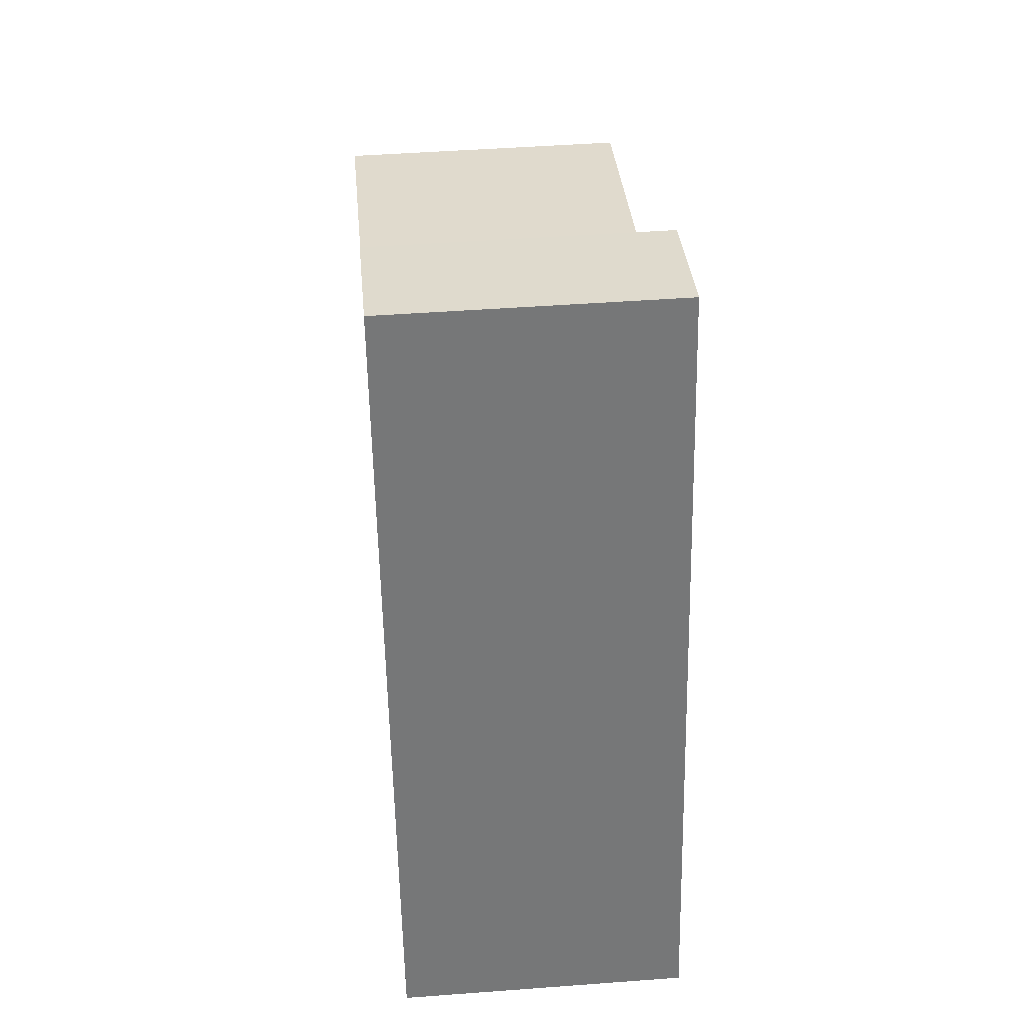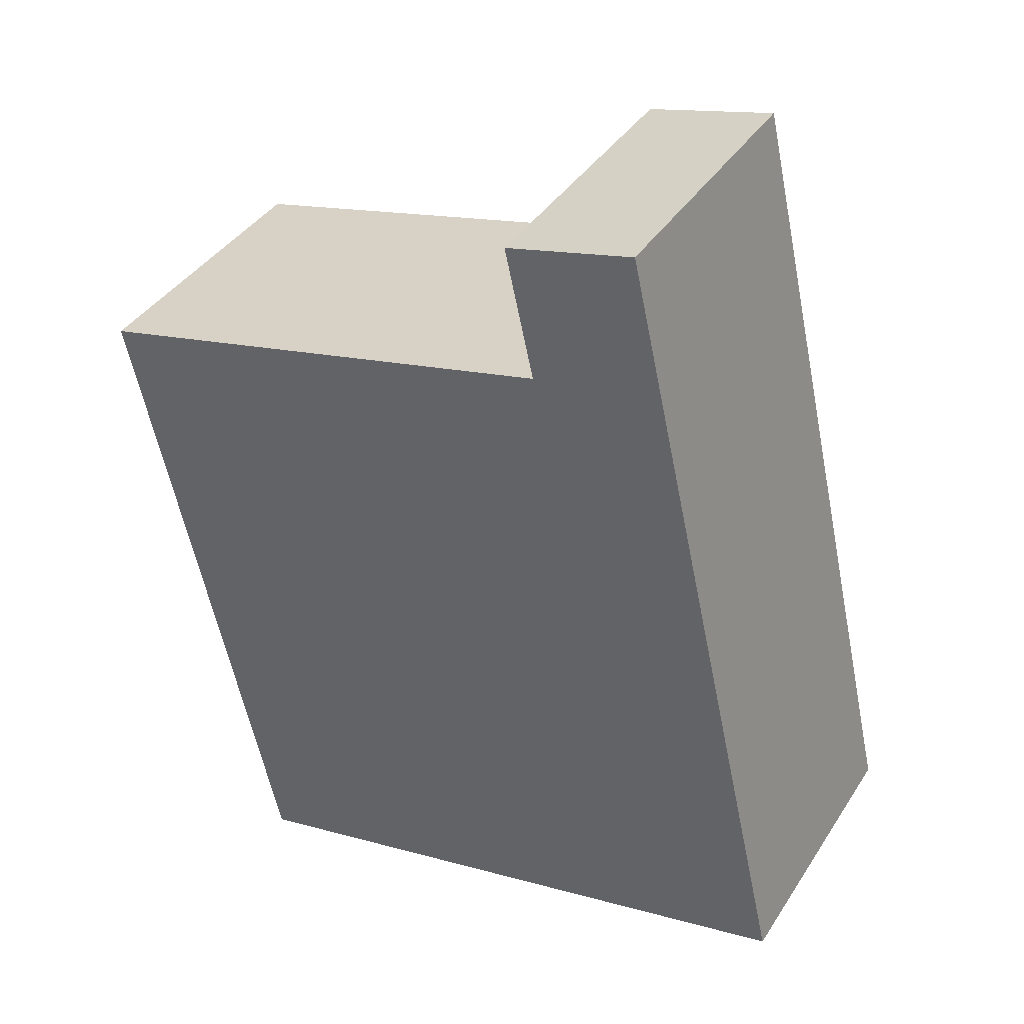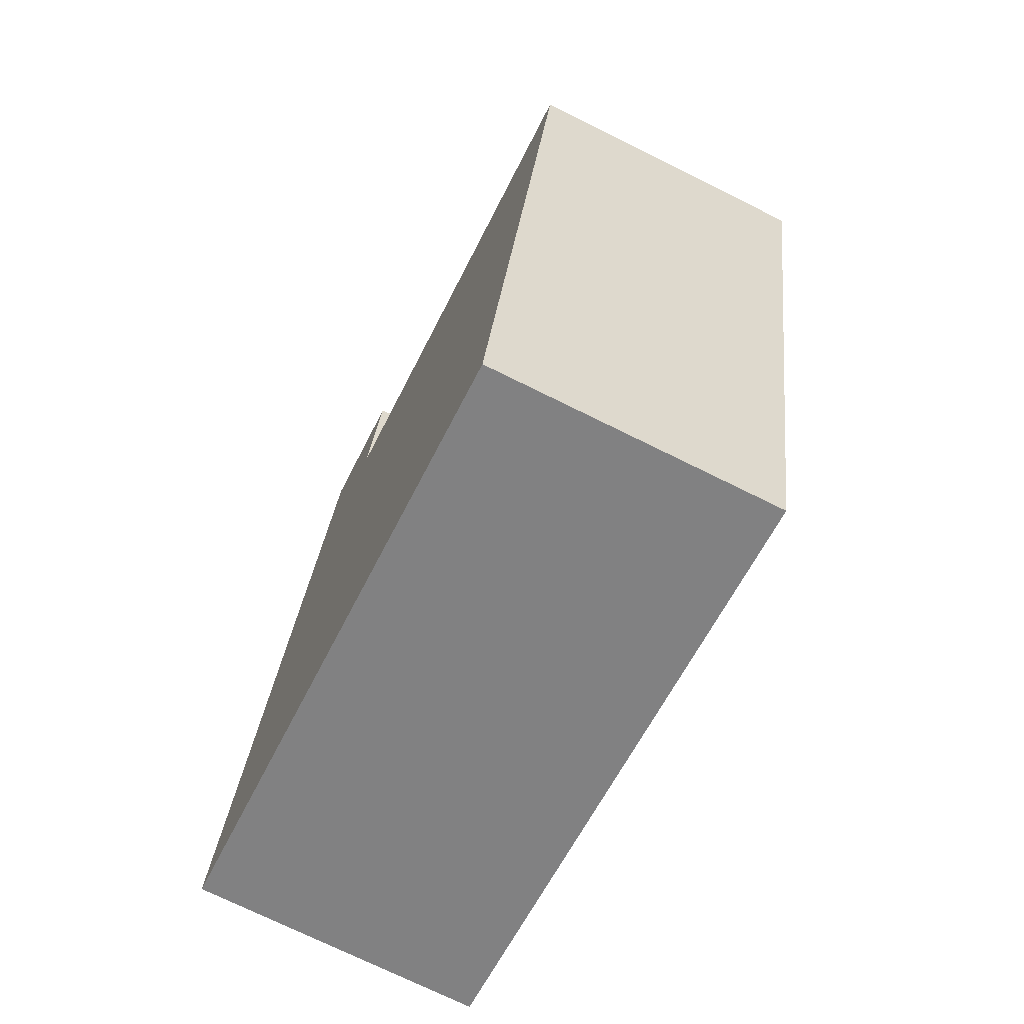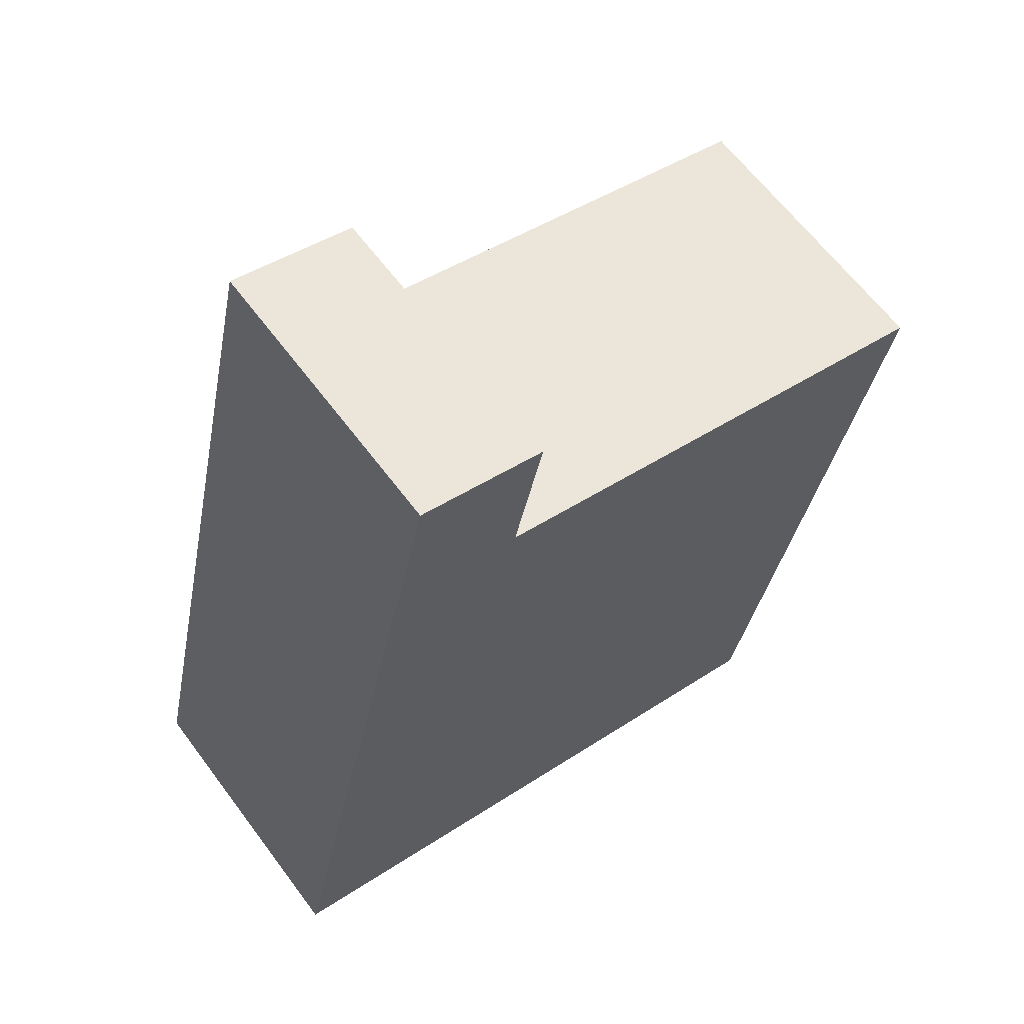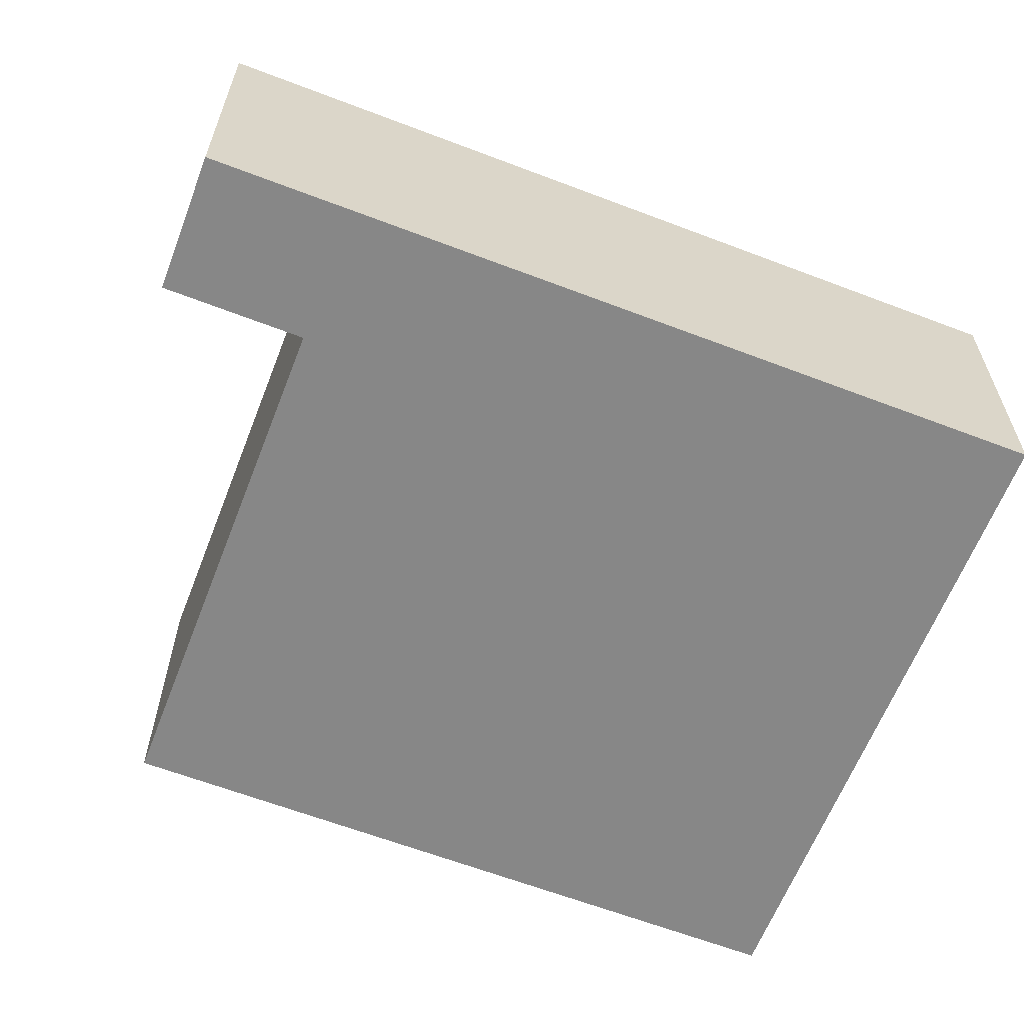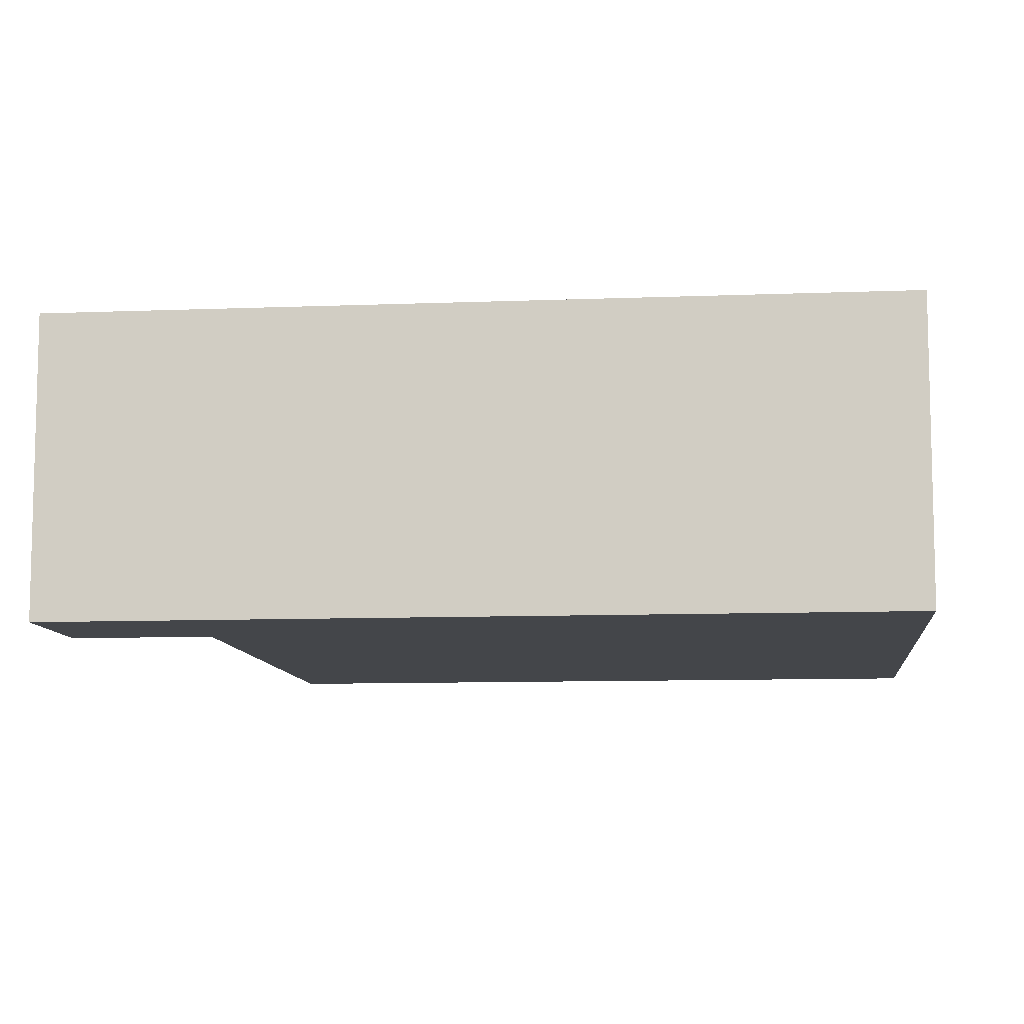
<metadata>
{"format":"obj","ext":"obj","renderer":"f3d","projection":"perspective","resolution":1024,"background":"white","views":[{"elev":46.3,"azim":85.1,"up":"+Z"},{"elev":39.2,"azim":29.5,"up":"+Z"},{"elev":-72.7,"azim":-116.4,"up":"+Z"},{"elev":63.4,"azim":143.3,"up":"+Z"},{"elev":-62.6,"azim":55.9,"up":"+Y"},{"elev":-9.4,"azim":83.1,"up":"+Y"}]}
</metadata>
<code>
v  10.28 5.046 4.834
v  8.525 5.046 2.057
v  8.022 5.046 4.294
v  10.8 5.046 2.572
v  8.545 5.046 1.967
v  2.619 5.046 -11.49
v  0 5.046 3.09e-16
v  13.46 5.046 -9.039
v  2.619 7.035e-16 -11.49
v  0 0 0
v  8.545 -1.204e-16 1.967
v  8.022 -2.629e-16 4.294
v  8.525 -1.26e-16 2.057
v  10.28 -2.96e-16 4.834
v  10.8 -1.575e-16 2.572
v  13.46 5.535e-16 -9.039
g defaultobject
f 1 2 3
f 2 1 4
f 2 4 5
f 5 6 7
f 6 5 4
f 6 4 8
f 9 7 6
f 7 9 10
f 11 2 5
f 2 11 3
f 3 11 12
f 12 11 13
f 10 5 7
f 5 10 11
f 12 1 3
f 1 12 14
f 14 4 1
f 4 14 8
f 8 14 15
f 8 15 16
f 16 6 8
f 6 16 9
f 9 11 10
f 11 9 15
f 15 9 16
f 13 14 12
f 14 13 15
f 15 13 11

</code>
